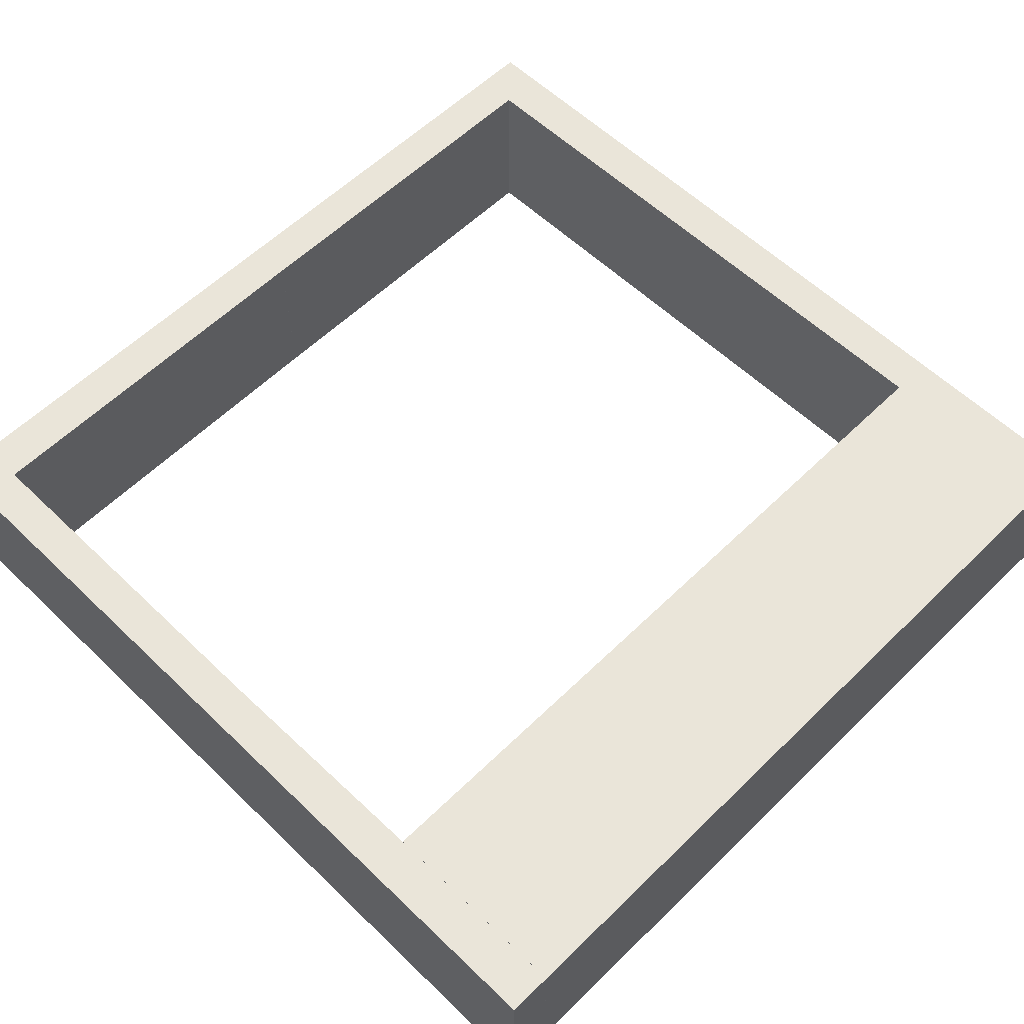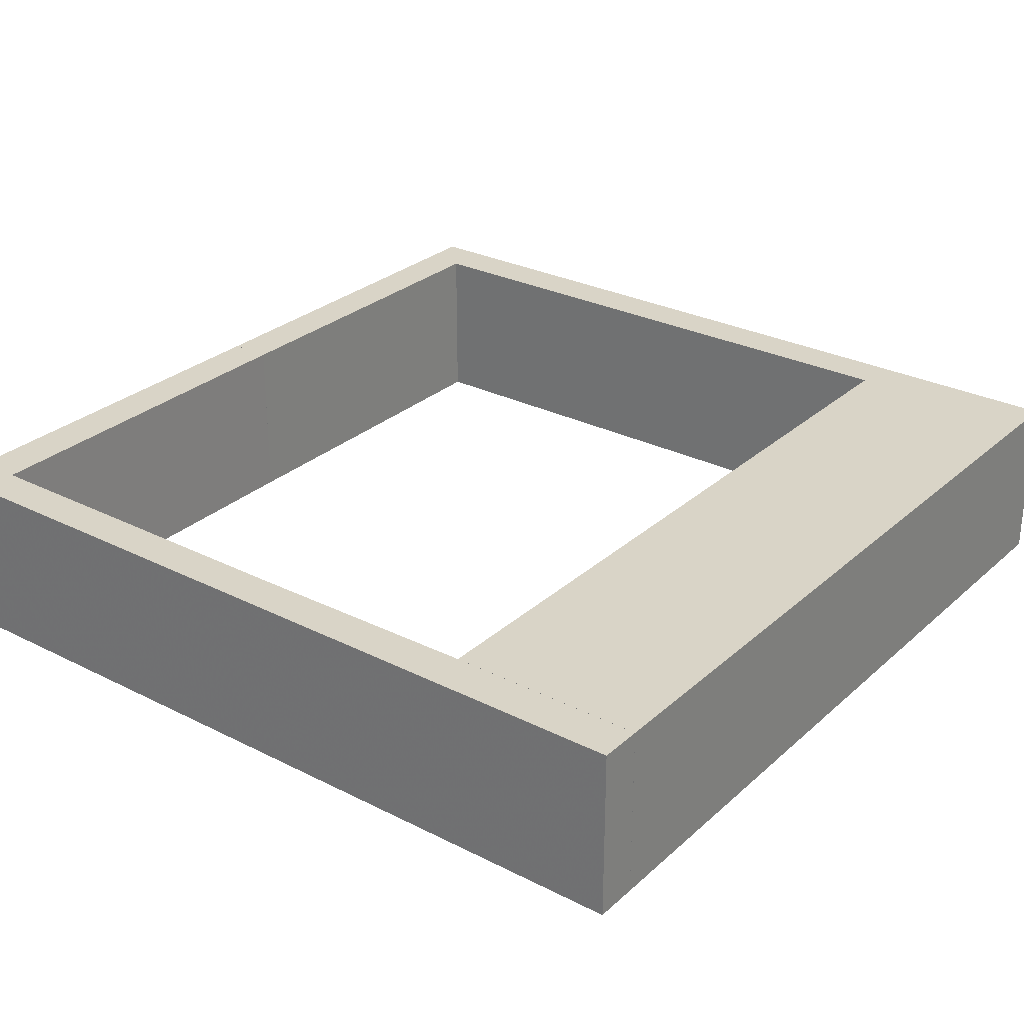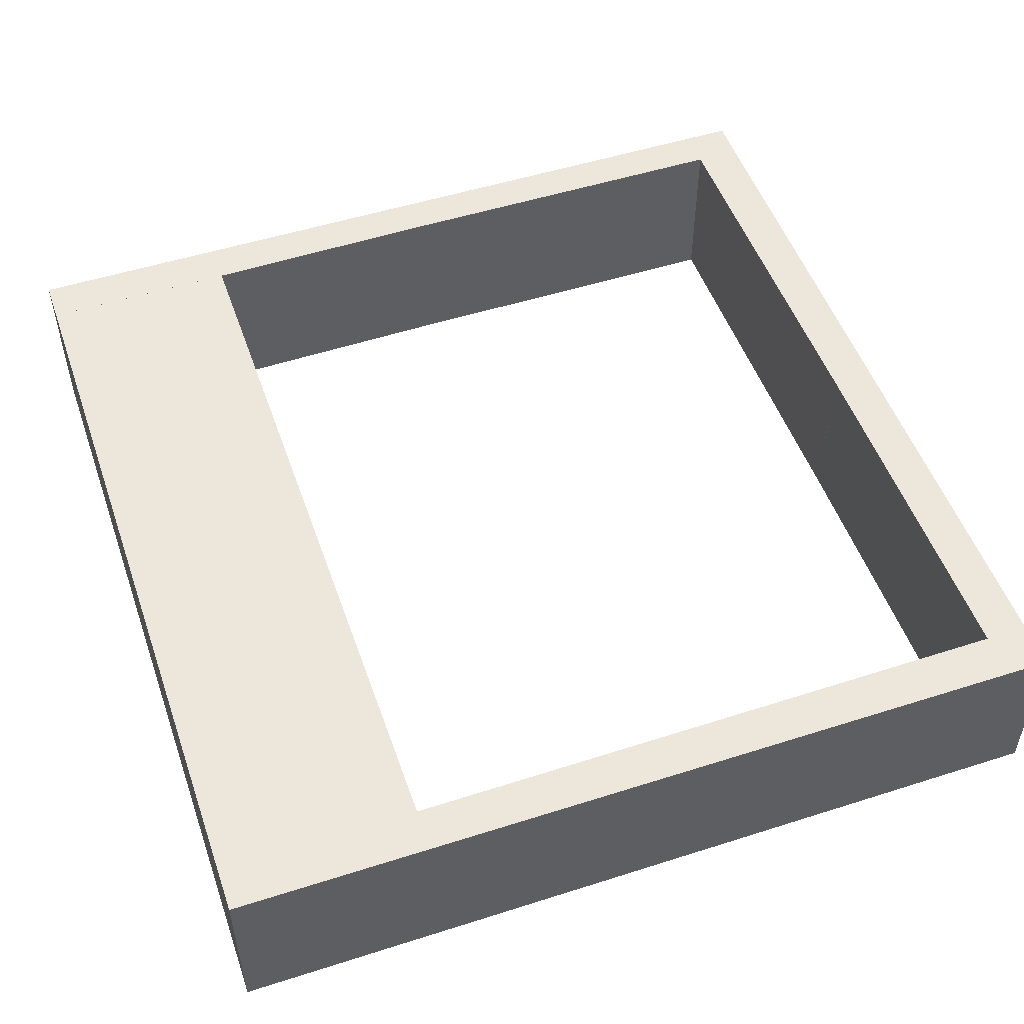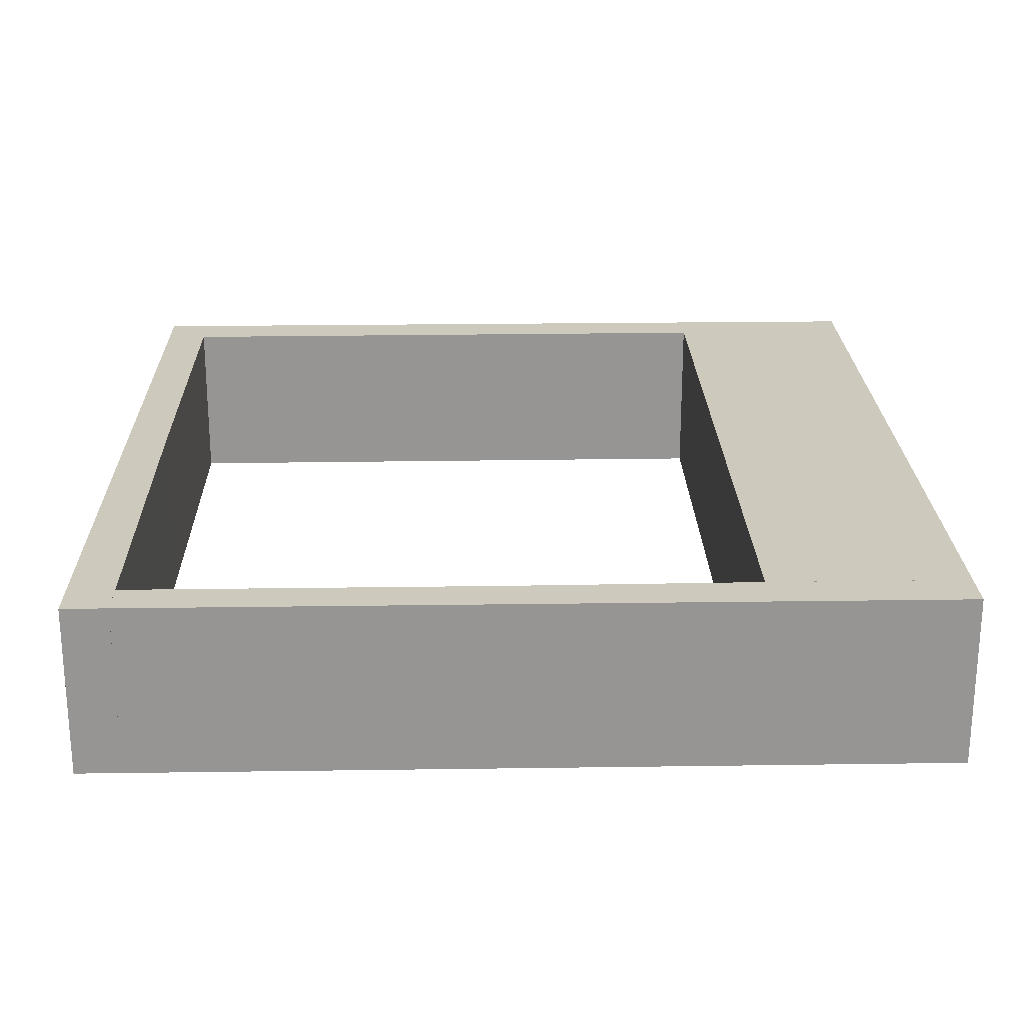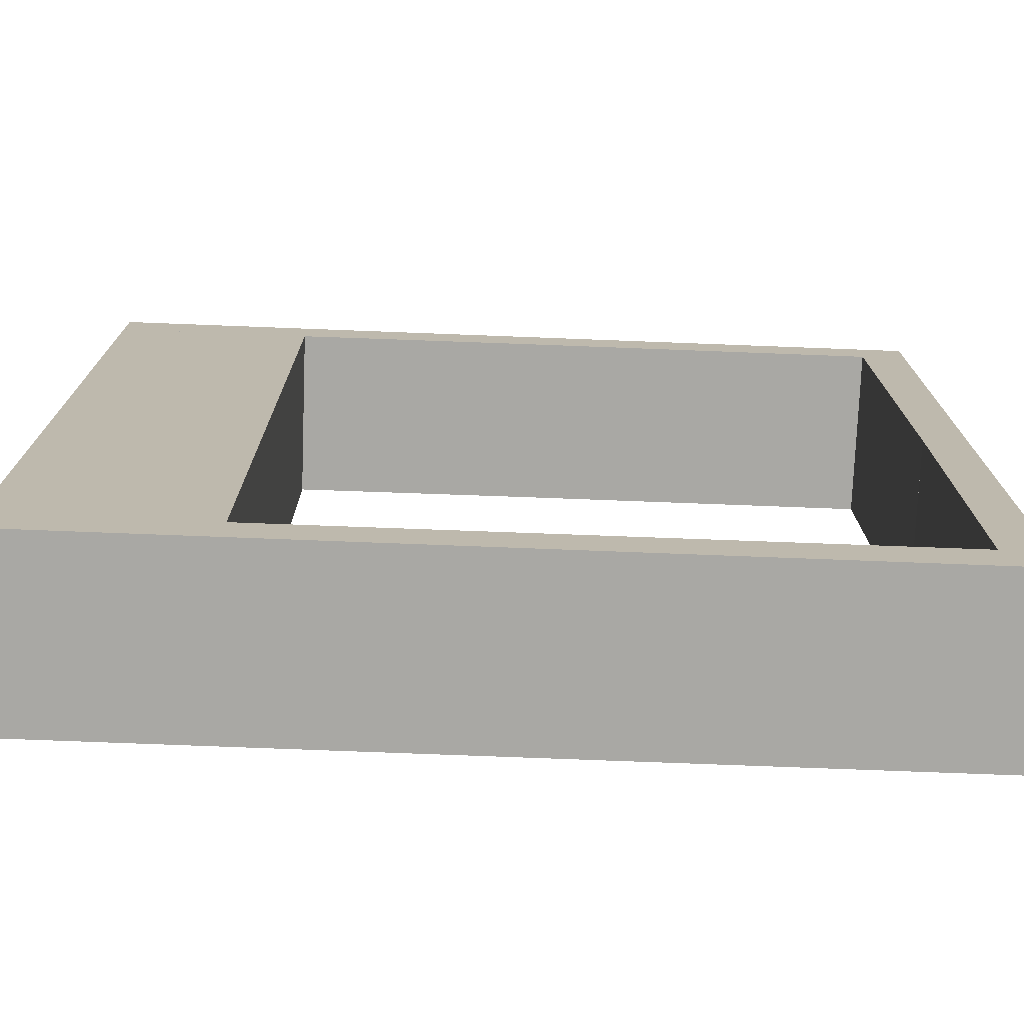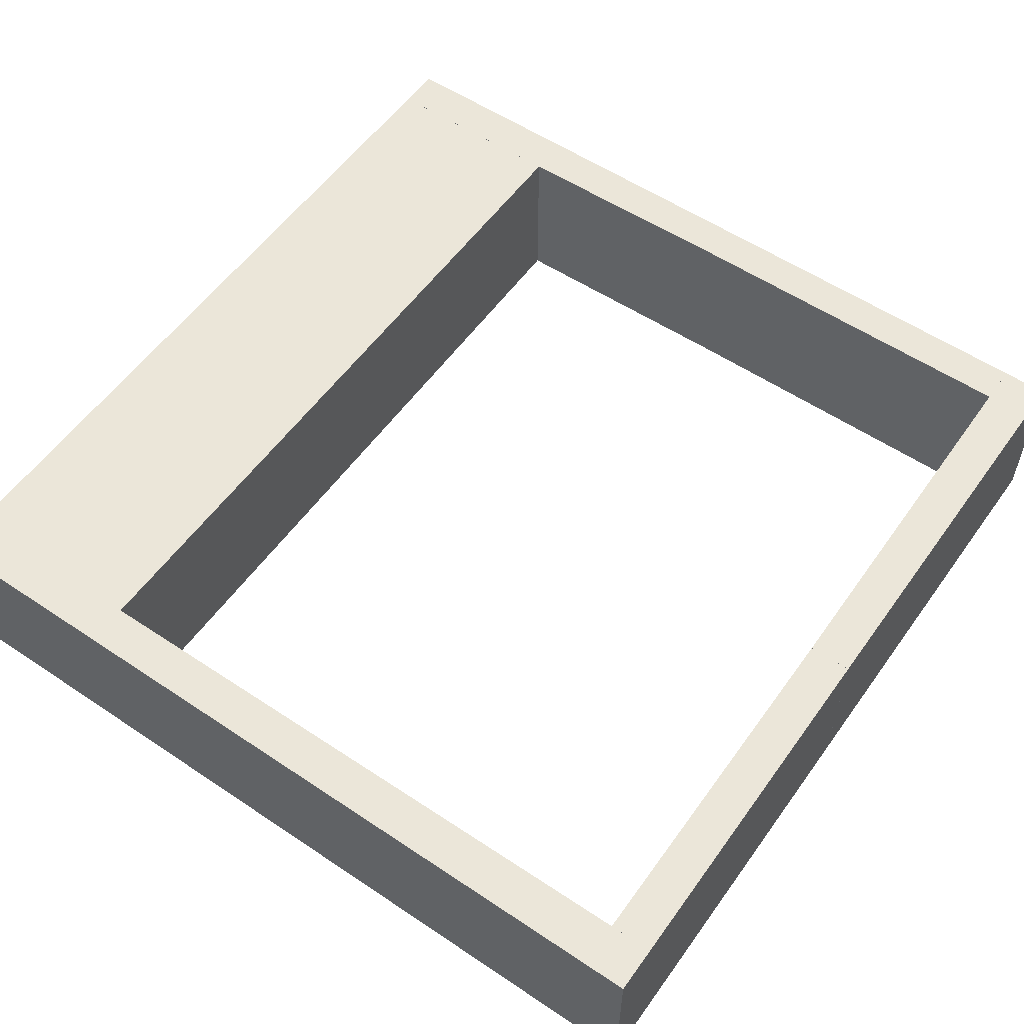
<metadata>
{"format":"obj","ext":"obj","renderer":"f3d","projection":"perspective","resolution":1024,"background":"white","views":[{"elev":58.3,"azim":-135.2,"up":"+Z"},{"elev":28.4,"azim":-142.7,"up":"+Z"},{"elev":51.5,"azim":-19.1,"up":"+Z"},{"elev":22.7,"azim":178.6,"up":"+Z"},{"elev":-74.9,"azim":-2.2,"up":"+Y"},{"elev":56.1,"azim":35.1,"up":"+Z"}]}
</metadata>
<code>
o convex_0
v 0.2302 0.9507 0.2016
v -0.001587 -0.001539 -0.001567
v 0.2302 -0.001539 -0.001567
v -0.001587 0.9507 -0.001567
v -0.001587 -0.001539 0.2016
v 0.2302 -0.001539 0.2016
v 0.2302 0.9507 -0.001567
v -0.001587 0.9507 0.2016
f 4 5 8
f 3 2 4
f 2 3 5
f 4 2 5
f 3 1 6
f 1 5 6
f 5 3 6
f 1 3 7
f 3 4 7
f 4 1 7
f 1 4 8
f 5 1 8
o convex_1
v 1.002 0.05238 0.2016
v 0.2302 -0.001587 -0.001567
v 0.2302 -0.001587 0.2016
v 1.002 -0.001577 -0.001567
v 0.2302 0.04921 -0.001567
v 1.002 -0.001577 0.2016
v 1.002 0.05238 -0.001567
v 0.2302 0.04921 0.2016
v 0.9508 0.05238 0.2016
v 0.9508 0.05238 -0.001567
f 13 17 18
f 11 10 12
f 10 11 13
f 12 10 13
f 9 11 14
f 11 12 14
f 12 9 14
f 9 12 15
f 12 13 15
f 11 9 16
f 13 11 16
f 13 16 17
f 9 15 17
f 16 9 17
f 17 15 18
f 15 13 18
o convex_2
v 0.9476 1.002 0.2016
v 0.519 0.954 -0.001567
v 0.519 0.954 0.2016
v 0.519 1.002 -0.001567
v 0.9476 0.954 -0.001567
v 0.519 1.002 0.2016
v 0.9476 0.954 0.2016
v 0.9476 1.002 -0.001567
f 23 22 26
f 20 21 22
f 21 20 23
f 20 22 23
f 21 19 24
f 22 21 24
f 19 22 24
f 19 21 25
f 23 19 25
f 21 23 25
f 22 19 26
f 19 23 26
o convex_3
v 0.9508 0.05242 -0.001567
v 1.002 0.4905 0.2016
v 1.002 0.4905 -0.001567
v 1.002 0.05238 0.2016
v 0.9508 0.4905 0.2016
v 1.002 0.05238 -0.001567
v 0.9508 0.05242 0.2016
v 0.9508 0.4905 -0.001567
f 31 29 34
f 29 28 30
f 28 29 31
f 30 28 31
f 27 29 32
f 29 30 32
f 30 27 32
f 27 30 33
f 31 27 33
f 30 31 33
f 29 27 34
f 27 31 34
o convex_4
v 0.9476 0.9539 -0.001567
v 1.002 1.002 0.2016
v 1.002 1.002 -0.001567
v 1.002 0.4905 0.2016
v 0.9476 1.001 0.2016
v 0.9508 0.4905 -0.001567
v 0.9508 0.4905 0.2016
v 1.002 0.4905 -0.001567
v 0.9476 1.001 -0.001567
v 0.9476 0.9539 0.2016
f 41 39 44
f 37 36 38
f 36 37 39
f 38 36 39
f 35 37 40
f 38 39 41
f 35 40 41
f 40 38 41
f 37 38 42
f 40 37 42
f 38 40 42
f 37 35 43
f 35 39 43
f 39 37 43
f 39 35 44
f 35 41 44
o convex_5
v 0.519 1.002 0.2016
v -0.001587 0.9508 -0.001567
v -0.001587 0.9508 0.2016
v -0.001587 1.002 -0.001567
v 0.519 0.954 -0.001567
v -0.001587 1.002 0.2016
v 0.519 0.954 0.2016
v 0.519 1.002 -0.001567
v 0.2302 0.9508 -0.001567
v 0.2302 0.9508 0.2016
f 47 53 54
f 46 47 48
f 46 48 49
f 47 45 50
f 48 47 50
f 45 48 50
f 45 47 51
f 49 45 51
f 48 45 52
f 45 49 52
f 49 48 52
f 47 46 53
f 46 49 53
f 49 51 53
f 53 51 54
f 51 47 54

</code>
